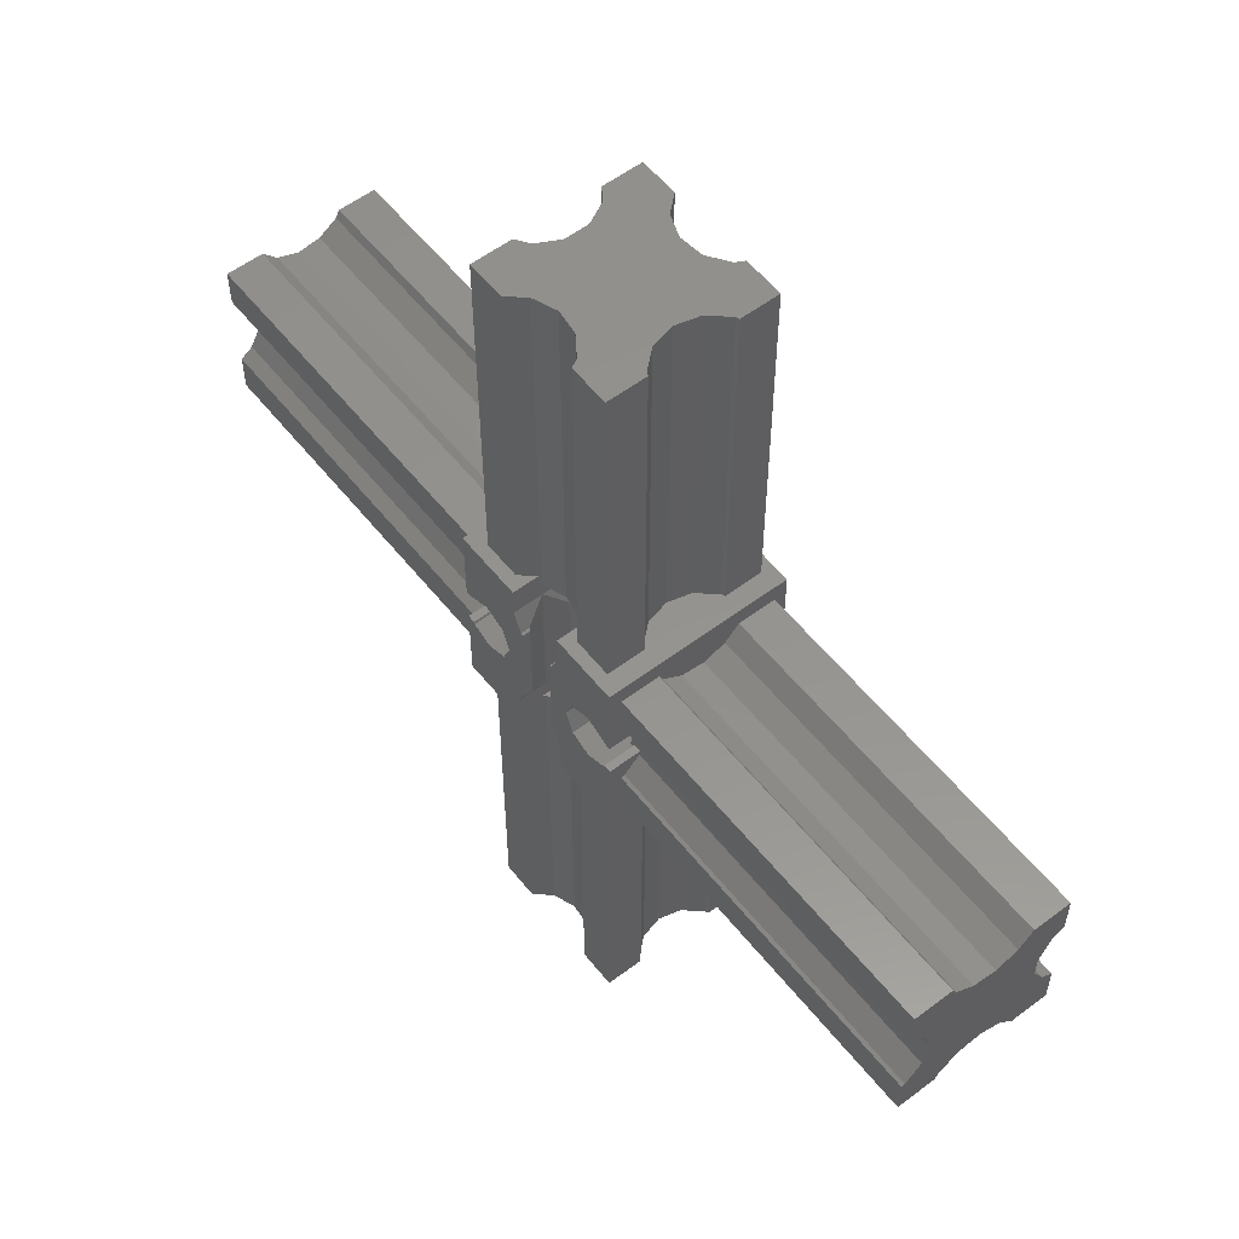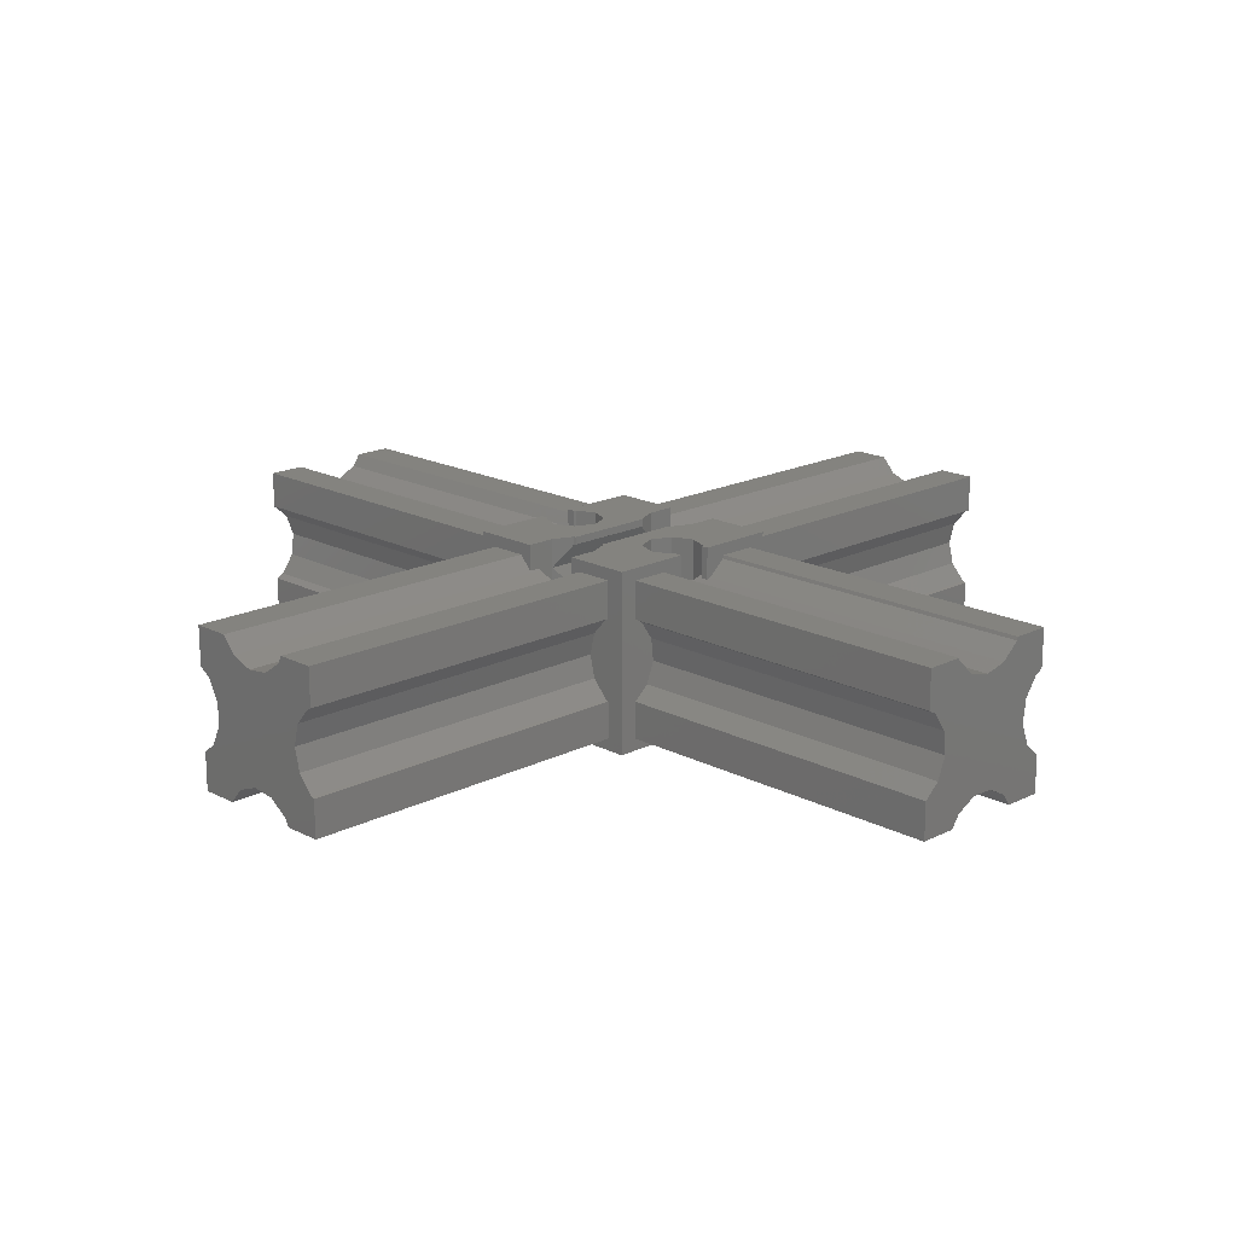
<metadata>
{"format":"stl","ext":"stl","renderer":"f3d","projection":"perspective","resolution":1024,"background":"white","views":[{"elev":56.7,"azim":51.9,"up":"+Y"},{"elev":17.9,"azim":45.5,"up":"+Z"}]}
</metadata>
<code>
# stl→obj: 412 verts, 836 faces
v 9.697 4.097 10.9
v 10.4 13.6 12.6
v 9.697 11.9 10.9
v 10.4 2.4 12.6
v 8 11.2 10.2
v 8 4.8 10.2
v 6.303 11.9 10.9
v 6.303 4.097 10.9
v 9.697 4.097 14.3
v 9.697 11.9 14.3
v 6.303 4.097 14.3
v 6.5 11.82 14.38
v 6.5 4.179 14.38
v 6.303 11.9 14.3
v 5.6 13.6 12.6
v 5.6 2.4 12.6
v 9.5 4.179 14.38
v 9.5 11.82 14.38
v 5.6 16 15
v 5.6 15 12.85
v 5.6 16 12.85
v 5.6 13.6 15
v 5.6 15 10.2
v 5.6 13.6 10.2
v 10.4 15 10.2
v 9.82 15 10.2
v 10.4 13.6 10.2
v 6.18 15 10.2
v 10.4 15 12.94
v 10.4 16 15
v 10.4 16 12.94
v 10.4 13.6 15
v 15.3 9.697 15
v 16 9.5 15
v 16 16 15
v 15.38 9.5 15
v 13.6 10.4 15
v 11.9 9.697 15
v 15.3 6.303 15
v 16 6.5 15
v 15.38 6.5 15
v 16 0 15
v 13.6 5.6 15
v 10.4 2.4 15
v 11.9 6.303 15
v 9.697 11.9 15
v 9.5 11.82 15
v 9.697 4.097 15
v 11.2 8 15
v 10.4 0 15
v 9.5 4.179 15
v 0 16 15
v 4.8 8 15
v 5.6 2.4 15
v 4.097 6.303 15
v 4.097 9.697 15
v 2.4 10.4 15
v 0.7029 9.697 15
v 0 9.5 15
v 0.6213 9.5 15
v 6.303 11.9 15
v 6.5 4.179 15
v 6.5 11.82 15
v 6.303 4.097 15
v 2.4 5.6 15
v 0 0 15
v 0.7029 6.303 15
v 0 6.5 15
v 0.6213 6.5 15
v 5.6 0 15
v 5.6 1 12.85
v 5.6 1 10.2
v 5.6 0 12.85
v 5.6 2.4 10.2
v 10.4 2.4 10.2
v 9.82 1 10.2
v 10.4 1 10.2
v 6.18 1 10.2
v 10.4 1 12.94
v 10.4 0 12.94
v 0 6.5 0
v 0 6.141 2.542
v 0 6.5 2.63
v 0 4.708 1.272
v 0 4.605 1
v 0 0 0
v 0 1.5 4.163
v 0 1.5 1
v 0 1.5 10.92
v 0 3.471 7.982
v 0 3.24 6.082
v 0 2.152 4.506
v 0 2.792 9.772
v 0 5.348 13.01
v 0 6.5 12.4
v 0 4.661 14
v 0 1.5 14
v 0 12.76 6.082
v 0 14.5 4.163
v 0 13.85 4.506
v 0 12.53 7.982
v 0 14.5 10.92
v 0 13.21 9.772
v 0 16 0
v 0 14.5 1
v 0 11.4 1
v 0 9.5 0
v 0 11.29 1.272
v 0 9.859 2.542
v 0 9.5 2.63
v 0 14.5 14
v 0 11.34 14
v 0 10.65 13.01
v 0 9.5 12.4
v 0 8.957 12.12
v 0 8 3
v 0 7.043 12.12
v 16 6.141 12.46
v 16 6.5 12.37
v 16 4.708 13.73
v 16 4.605 14
v 16 1.5 10.84
v 16 1.5 14
v 16 1.5 4.083
v 16 0 0
v 16 3.471 7.018
v 16 3.24 8.918
v 16 2.152 10.49
v 16 2.792 5.228
v 16 5.348 1.994
v 16 6.5 0
v 16 6.5 2.599
v 16 4.661 1
v 16 1.5 1
v 16 12.76 8.918
v 16 14.5 10.84
v 16 13.85 10.49
v 16 12.53 7.018
v 16 14.5 4.083
v 16 13.21 5.228
v 16 14.5 14
v 16 11.4 14
v 16 11.29 13.73
v 16 9.859 12.46
v 16 9.5 12.37
v 16 16 0
v 16 14.5 1
v 16 11.34 1
v 16 9.5 0
v 16 10.65 1.994
v 16 9.5 2.599
v 5.6 2.4 0
v 5.6 0 0
v 4.8 8 0
v 5.6 13.6 0
v 4.097 9.697 0
v 4.097 6.303 0
v 2.4 5.6 0
v 0.7029 6.303 0
v 0.6213 6.5 0
v 6.303 4.097 0
v 6.5 11.82 0
v 6.5 4.179 0
v 6.303 11.9 0
v 2.4 10.4 0
v 0.7029 9.697 0
v 0.6213 9.5 0
v 5.6 16 0
v 15.3 6.303 0
v 15.38 6.5 0
v 13.6 5.6 0
v 10.4 2.4 0
v 11.9 6.303 0
v 10.4 0 0
v 15.3 9.697 0
v 15.38 9.5 0
v 13.6 10.4 0
v 10.4 13.6 0
v 11.9 9.697 0
v 9.697 4.097 0
v 9.5 4.179 0
v 9.697 11.9 0
v 11.2 8 0
v 10.4 16 0
v 9.5 11.82 0
v 10.99 0 1.652
v 10.4 0 2.063
v 11.34 0 1
v 14.5 0 1
v 14.5 0 14
v 11.34 0 14
v 10.99 0 13.35
v 14.5 0 10.9
v 12.96 0 9.359
v 14.23 0 10.79
v 12.5 0 7.5
v 14.5 0 4.105
v 12.96 0 5.641
v 14.23 0 4.208
v 1.5 0 14
v 1.5 0 10.84
v 3.384 0 8.457
v 2.494 0 10.15
v 3.384 0 6.543
v 1.5 0 4.161
v 2.494 0 4.848
v 1.5 0 1
v 4.583 0 14
v 4.583 0 1
v 5.6 0 2.148
v 14.5 16 14
v 14.5 16 10.9
v 12.96 16 9.359
v 14.23 16 10.79
v 12.5 16 7.5
v 14.5 16 4.105
v 12.96 16 5.641
v 14.23 16 4.208
v 14.5 16 1
v 11.34 16 14
v 10.99 16 13.35
v 10.99 16 1.652
v 11.34 16 1
v 10.4 16 2.063
v 4.583 16 1
v 1.5 16 1
v 5.6 16 2.148
v 1.5 16 14
v 4.583 16 14
v 1.5 16 10.84
v 3.384 16 8.457
v 2.494 16 10.15
v 3.384 16 6.543
v 1.5 16 4.161
v 2.494 16 4.848
v 9.697 4.097 0.7029
v 10.4 2.4 2.4
v 10.4 2.4 4.8
v 9.697 4.097 4.097
v 6.5 4.179 0.6213
v 6.303 4.097 0.7029
v 8 4.8 4.8
v 6.303 4.097 4.097
v 9.5 4.179 0.6213
v 5.6 2.4 2.4
v 5.6 2.4 4.8
v 9.82 1 4.8
v 6.18 1 4.8
v 10.4 13.6 4.8
v 9.82 15 4.8
v 6.18 15 4.8
v 5.6 13.6 4.8
v 9.5 11.82 0.6213
v 9.697 11.9 0.7029
v 8 11.2 4.8
v 9.697 11.9 4.097
v 6.303 11.9 0.7029
v 5.6 13.6 2.4
v 6.303 11.9 4.097
v 6.5 11.82 0.6213
v 10.4 13.6 2.4
v 15.3 9.697 2.495
v 15.38 9.5 2.599
v 15.3 9.697 12.42
v 15.38 9.5 12.37
v 15 9.82 12.45
v 15 9.82 2.431
v 15.3 6.303 12.42
v 15.38 6.5 12.37
v 15.3 6.303 2.495
v 15.38 6.5 2.599
v 15 6.18 2.431
v 15 6.18 12.45
v 5.6 15 4.8
v 5.6 15 2.148
v 10.4 15 4.8
v 10.4 15 2.063
v 5.6 1 4.8
v 5.6 1 2.148
v 10.4 1 4.8
v 10.4 1 2.063
v 45 1.5 14
v 45 4.605 14
v 45 11.4 14
v 45 14.5 14
v 45 13.85 10.49
v 45 14.5 10.84
v 45 11.29 13.73
v 45 9.859 12.46
v 45 10.65 1.994
v 45 14.5 4.083
v 45 13.21 5.228
v 45 8.957 2.884
v 45 12.53 7.018
v 45 11.34 1
v 45 12.76 8.918
v 45 8 12
v 45 14.5 1
v 45 3.471 7.018
v 45 3.24 8.918
v 45 6.141 12.46
v 45 7.043 2.884
v 45 2.152 10.49
v 45 4.708 13.73
v 45 2.792 5.228
v 45 5.348 1.994
v 45 1.5 4.083
v 45 4.661 1
v 45 1.5 1
v 45 1.5 10.84
v 15 8.957 2.884
v 15 8 12
v 15 7.043 2.884
v 14.5 45 1
v 14.5 45 4.105
v 14.5 45 10.9
v 14.5 45 14
v 10.99 45 13.35
v 11.34 45 14
v 14.23 45 10.79
v 12.96 45 9.359
v 2.494 45 10.15
v 4.583 45 14
v 5.728 45 12.71
v 3.384 45 8.457
v 7.518 45 12.03
v 1.5 45 10.84
v 9.418 45 12.26
v 12.5 45 7.5
v 1.5 45 14
v 7.518 45 2.971
v 9.418 45 2.74
v 12.96 45 5.641
v 3.384 45 6.543
v 10.99 45 1.652
v 14.23 45 4.208
v 5.728 45 2.292
v 2.494 45 4.848
v 4.583 45 1
v 1.5 45 4.161
v 1.5 45 1
v 11.34 45 1
v 5.728 15 12.71
v 7.518 15 12.03
v 9.418 15 12.26
v 5.728 15 2.292
v 7.518 15 2.971
v 9.418 15 2.74
v 14.5 -29 14
v 14.5 -29 10.9
v 14.5 -29 4.105
v 14.5 -29 1
v 1.5 -29 10.84
v 4.583 -29 14
v 1.5 -29 14
v 2.494 -29 10.15
v 5.728 -29 12.71
v 3.384 -29 8.457
v 7.518 -29 12.03
v 14.23 -29 10.79
v 12.96 -29 9.359
v 7.518 -29 2.971
v 12.5 -29 7.5
v 3.384 -29 6.543
v 5.728 -29 2.292
v 2.494 -29 4.848
v 9.418 -29 2.74
v 4.583 -29 1
v 1.5 -29 4.161
v 12.96 -29 5.641
v 10.99 -29 1.652
v 1.5 -29 1
v 10.99 -29 13.35
v 11.34 -29 14
v 9.418 -29 12.26
v 14.23 -29 4.208
v 11.34 -29 1
v 9.418 1 12.26
v 7.518 1 12.03
v 5.728 1 12.71
v 9.418 1 2.74
v 7.518 1 2.971
v 5.728 1 2.292
v -30 1.5 1
v -30 4.605 1
v -30 11.4 1
v -30 14.5 1
v -30 13.85 4.506
v -30 14.5 4.163
v -30 11.29 1.272
v -30 9.859 2.542
v -30 10.65 13.01
v -30 14.5 10.92
v -30 13.21 9.772
v -30 8.957 12.12
v -30 12.53 7.982
v -30 11.34 14
v -30 12.76 6.082
v -30 8 3
v -30 14.5 14
v -30 3.471 7.982
v -30 3.24 6.082
v -30 6.141 2.542
v -30 7.043 12.12
v -30 2.152 4.506
v -30 4.708 1.272
v -30 2.792 9.772
v -30 5.348 13.01
v -30 1.5 10.92
v -30 4.661 14
v -30 1.5 14
v -30 1.5 4.163
f 1 2 3
f 2 1 4
f 5 1 3
f 1 5 6
f 7 6 5
f 6 7 8
f 2 9 10
f 9 2 4
f 11 12 13
f 12 11 14
f 15 8 7
f 8 15 16
f 11 15 14
f 15 11 16
f 17 10 9
f 10 17 18
f 19 20 21
f 22 20 19
f 15 20 22
f 20 15 23
f 23 15 24
f 25 26 27
f 23 24 28
f 2 25 27
f 29 30 31
f 25 2 29
f 32 29 2
f 29 32 30
f 33 34 35
f 34 33 36
f 35 37 33
f 32 37 35
f 37 32 38
f 32 35 30
f 39 40 41
f 40 39 42
f 43 42 39
f 44 43 45
f 46 38 32
f 47 38 46
f 48 45 49
f 43 44 42
f 42 44 50
f 38 47 49
f 45 48 44
f 51 49 47
f 49 51 48
f 52 22 19
f 22 53 54
f 55 54 53
f 22 56 53
f 22 57 56
f 22 52 57
f 57 52 58
f 59 58 52
f 58 59 60
f 61 62 63
f 61 64 62
f 22 64 61
f 64 22 54
f 65 54 55
f 66 54 65
f 66 65 67
f 68 67 69
f 66 67 68
f 54 66 70
f 71 16 54
f 72 16 71
f 70 71 54
f 71 70 73
f 16 72 74
f 75 76 77
f 74 72 78
f 77 4 75
f 4 77 79
f 4 79 44
f 50 79 80
f 79 50 44
f 17 47 18
f 47 17 51
f 62 12 63
f 12 62 13
f 81 82 83
f 81 84 82
f 81 85 84
f 86 85 81
f 86 87 88
f 87 86 89
f 66 89 86
f 85 86 88
f 87 90 91
f 87 91 92
f 90 87 93
f 93 87 89
f 94 68 95
f 96 68 94
f 66 96 97
f 96 66 68
f 89 66 97
f 98 99 100
f 101 99 98
f 99 101 102
f 102 101 103
f 99 104 105
f 104 106 105
f 107 108 106
f 107 106 104
f 108 107 109
f 109 107 110
f 104 99 52
f 102 52 99
f 111 52 102
f 112 52 111
f 59 113 114
f 112 59 52
f 113 59 112
f 115 110 114
f 115 116 110
f 117 116 115
f 83 117 95
f 117 83 116
f 40 118 119
f 40 120 118
f 40 121 120
f 42 121 40
f 42 122 123
f 122 42 124
f 125 124 42
f 121 42 123
f 122 126 127
f 122 127 128
f 126 122 129
f 129 122 124
f 130 131 132
f 133 131 130
f 125 133 134
f 133 125 131
f 124 125 134
f 135 136 137
f 138 136 135
f 136 138 139
f 139 138 140
f 136 35 141
f 35 142 141
f 34 143 142
f 34 142 35
f 143 34 144
f 144 34 145
f 35 136 146
f 139 146 136
f 147 146 139
f 148 146 147
f 149 150 151
f 148 149 146
f 150 149 148
f 86 152 153
f 152 154 155
f 156 155 154
f 152 157 154
f 152 158 157
f 152 86 158
f 158 86 159
f 81 159 86
f 159 81 160
f 161 162 163
f 161 164 162
f 152 164 161
f 164 152 155
f 165 155 156
f 104 155 165
f 104 165 166
f 107 166 167
f 104 166 107
f 155 104 168
f 169 131 125
f 131 169 170
f 125 171 169
f 172 171 125
f 171 172 173
f 172 125 174
f 175 149 176
f 149 175 146
f 177 146 175
f 178 177 179
f 180 173 172
f 181 173 180
f 182 179 183
f 177 178 146
f 146 178 184
f 173 181 183
f 179 182 178
f 185 183 181
f 183 185 182
f 174 186 187
f 188 174 189
f 186 174 188
f 190 50 191
f 50 192 191
f 192 50 80
f 50 190 42
f 193 42 190
f 194 193 195
f 196 193 194
f 197 196 198
f 196 197 193
f 197 198 199
f 193 197 42
f 125 197 189
f 197 125 42
f 125 189 174
f 66 200 70
f 66 201 200
f 201 202 203
f 201 204 202
f 205 204 201
f 205 201 66
f 204 205 206
f 86 205 66
f 153 207 86
f 205 86 207
f 208 70 200
f 70 208 73
f 209 153 210
f 207 153 209
f 35 211 30
f 35 212 211
f 212 213 214
f 212 215 213
f 216 215 212
f 216 212 35
f 215 216 217
f 217 216 218
f 146 216 35
f 184 219 146
f 216 146 219
f 220 30 211
f 221 30 220
f 30 221 31
f 184 222 223
f 222 184 224
f 219 184 223
f 225 168 226
f 168 225 227
f 228 19 229
f 229 19 21
f 19 228 52
f 230 52 228
f 231 230 232
f 233 230 231
f 234 233 235
f 233 234 230
f 230 234 52
f 104 234 226
f 234 104 52
f 104 226 168
f 172 236 180
f 236 172 237
f 44 9 4
f 9 44 48
f 238 239 237
f 239 238 1
f 75 1 238
f 1 75 4
f 64 13 62
f 13 64 11
f 161 240 241
f 240 161 163
f 8 242 6
f 242 8 243
f 180 244 181
f 244 180 236
f 17 48 51
f 48 17 9
f 242 1 6
f 1 242 239
f 54 11 64
f 11 54 16
f 152 241 245
f 241 152 161
f 74 8 16
f 8 74 243
f 246 243 74
f 243 246 245
f 247 75 238
f 75 247 76
f 78 246 74
f 246 78 248
f 249 26 250
f 26 249 27
f 24 251 28
f 251 24 252
f 46 18 47
f 18 46 10
f 182 253 254
f 253 182 185
f 3 255 5
f 255 3 256
f 257 155 258
f 155 257 164
f 14 22 61
f 22 14 15
f 7 24 15
f 24 7 252
f 259 252 7
f 252 259 258
f 164 260 162
f 260 164 257
f 12 61 63
f 61 12 14
f 255 7 5
f 7 255 259
f 254 178 182
f 178 254 261
f 10 32 2
f 32 10 46
f 256 249 261
f 249 256 27
f 3 27 256
f 27 3 2
f 176 262 175
f 262 176 263
f 36 264 265
f 264 36 33
f 179 37 38
f 37 179 177
f 37 266 33
f 177 266 37
f 266 177 267
f 33 266 264
f 175 267 177
f 267 175 262
f 49 179 38
f 179 49 183
f 268 41 269
f 41 268 39
f 270 170 169
f 170 270 271
f 171 45 43
f 45 171 173
f 45 183 49
f 183 45 173
f 270 169 272
f 39 273 43
f 273 39 268
f 171 273 272
f 273 171 43
f 171 272 169
f 154 56 156
f 56 154 53
f 166 57 58
f 57 166 165
f 165 56 57
f 56 165 156
f 60 166 58
f 166 60 167
f 157 53 154
f 53 157 55
f 67 160 69
f 160 67 159
f 157 65 55
f 65 157 158
f 158 67 65
f 67 158 159
f 176 151 263
f 151 176 149
f 265 34 36
f 34 265 145
f 119 41 40
f 41 119 269
f 131 271 132
f 271 131 170
f 114 60 59
f 110 60 114
f 167 110 107
f 110 167 60
f 69 95 68
f 69 83 95
f 160 83 69
f 83 160 81
f 261 239 256
f 239 261 237
f 242 256 239
f 256 242 255
f 243 255 242
f 255 243 259
f 236 261 254
f 261 236 237
f 257 240 260
f 240 257 241
f 243 258 259
f 258 243 245
f 258 241 257
f 241 258 245
f 253 236 254
f 236 253 244
f 258 274 252
f 275 168 227
f 274 258 275
f 155 275 258
f 275 155 168
f 276 249 250
f 274 251 252
f 184 277 224
f 178 277 184
f 261 277 178
f 277 261 276
f 276 261 249
f 278 245 246
f 245 278 279
f 245 279 152
f 153 279 210
f 279 153 152
f 238 280 247
f 246 248 278
f 281 237 172
f 280 237 281
f 174 281 172
f 281 174 187
f 237 280 238
f 181 253 185
f 253 181 244
f 240 162 260
f 162 240 163
f 121 282 283
f 282 121 123
f 141 284 285
f 284 141 142
f 285 286 287
f 288 286 285
f 289 286 288
f 288 285 284
f 290 291 292
f 293 292 294
f 295 291 290
f 286 289 296
f 297 296 289
f 291 295 298
f 296 297 294
f 292 293 290
f 299 294 297
f 294 299 293
f 300 297 301
f 293 299 302
f 303 301 304
f 305 302 299
f 282 304 283
f 302 305 306
f 307 306 305
f 306 307 308
f 308 307 309
f 297 300 299
f 301 303 300
f 304 282 303
f 303 282 310
f 134 308 309
f 308 134 133
f 148 298 295
f 298 148 147
f 298 139 291
f 139 298 147
f 287 141 285
f 141 287 136
f 311 266 267
f 311 312 266
f 313 312 311
f 273 313 272
f 313 273 312
f 134 307 124
f 307 134 309
f 122 282 123
f 282 122 310
f 126 300 127
f 300 126 299
f 129 307 305
f 307 129 124
f 129 299 126
f 299 129 305
f 122 303 310
f 303 122 128
f 127 303 128
f 303 127 300
f 292 138 294
f 138 292 140
f 139 292 291
f 292 139 140
f 294 135 296
f 135 294 138
f 296 137 286
f 137 296 135
f 137 287 286
f 287 137 136
f 313 293 302
f 293 313 311
f 148 290 150
f 290 148 295
f 293 151 290
f 311 151 293
f 151 311 263
f 267 263 311
f 263 267 262
f 290 151 150
f 308 130 306
f 130 308 133
f 132 306 130
f 306 132 302
f 313 132 271
f 272 271 270
f 132 313 302
f 313 271 272
f 145 289 144
f 289 145 297
f 312 145 265
f 266 265 264
f 145 312 297
f 312 265 266
f 143 289 288
f 289 143 144
f 297 119 301
f 312 119 297
f 119 312 269
f 273 269 312
f 269 273 268
f 301 119 118
f 143 284 142
f 284 143 288
f 118 304 301
f 304 118 120
f 304 121 283
f 121 304 120
f 216 314 315
f 314 216 219
f 211 316 317
f 316 211 212
f 317 318 319
f 320 318 317
f 321 318 320
f 320 317 316
f 322 323 324
f 325 324 326
f 327 323 322
f 318 321 328
f 329 328 321
f 323 327 330
f 328 329 326
f 324 325 322
f 331 326 329
f 326 331 325
f 332 329 333
f 325 331 334
f 335 333 336
f 337 334 331
f 314 336 315
f 334 337 338
f 339 338 337
f 338 339 340
f 340 339 341
f 329 332 331
f 333 335 332
f 336 314 335
f 335 314 342
f 226 340 341
f 340 226 234
f 230 330 327
f 330 230 228
f 330 229 323
f 229 330 228
f 319 211 317
f 211 319 220
f 28 343 23
f 23 343 20
f 343 28 344
f 26 344 28
f 344 26 345
f 25 345 26
f 345 25 29
f 346 251 274
f 251 347 250
f 348 250 347
f 251 346 347
f 346 274 275
f 251 26 28
f 26 251 250
f 250 348 276
f 276 348 277
f 226 339 225
f 339 226 341
f 223 314 219
f 314 223 342
f 347 332 348
f 332 347 331
f 337 227 339
f 346 227 337
f 227 346 275
f 339 227 225
f 346 331 347
f 331 346 337
f 223 335 342
f 335 223 222
f 277 348 224
f 224 335 222
f 332 224 348
f 224 332 335
f 324 344 326
f 344 324 343
f 229 324 323
f 21 324 229
f 343 21 20
f 21 343 324
f 326 345 328
f 345 326 344
f 318 31 221
f 328 31 318
f 345 31 328
f 31 345 29
f 221 319 318
f 319 221 220
f 233 325 334
f 325 233 231
f 230 322 232
f 322 230 327
f 231 322 325
f 322 231 232
f 340 235 338
f 235 340 234
f 235 334 338
f 334 235 233
f 213 329 321
f 329 213 215
f 214 321 320
f 321 214 213
f 215 333 329
f 333 215 217
f 214 316 212
f 316 214 320
f 217 336 333
f 336 217 218
f 336 216 315
f 216 336 218
f 349 193 190
f 193 349 350
f 351 189 197
f 189 351 352
f 353 354 355
f 354 356 357
f 354 353 356
f 358 357 356
f 359 360 350
f 357 358 359
f 359 361 360
f 362 359 358
f 359 363 361
f 362 358 364
f 359 362 363
f 365 364 366
f 367 363 362
f 368 366 369
f 363 367 370
f 371 370 367
f 364 365 362
f 368 369 372
f 366 368 365
f 373 349 374
f 350 373 375
f 373 350 349
f 350 375 359
f 370 371 376
f 352 376 371
f 352 371 377
f 376 352 351
f 353 200 201
f 200 353 355
f 372 205 207
f 205 372 369
f 372 209 368
f 209 372 207
f 377 189 352
f 189 377 188
f 76 378 77
f 77 378 79
f 378 76 379
f 78 379 76
f 379 78 380
f 72 380 78
f 380 72 71
f 381 247 280
f 247 382 248
f 383 248 382
f 247 381 382
f 381 280 281
f 247 78 76
f 78 247 248
f 248 383 278
f 278 383 279
f 200 354 208
f 354 200 355
f 191 349 190
f 349 191 374
f 379 375 378
f 375 379 359
f 208 354 73
f 73 380 71
f 357 73 354
f 73 357 380
f 380 359 379
f 359 380 357
f 373 191 192
f 191 373 374
f 79 378 80
f 80 373 192
f 375 80 378
f 80 375 373
f 365 382 362
f 382 365 383
f 383 210 279
f 365 210 383
f 365 209 210
f 209 365 368
f 362 381 367
f 381 362 382
f 371 187 186
f 367 187 371
f 381 187 367
f 187 381 281
f 377 186 188
f 186 377 371
f 364 202 204
f 202 364 358
f 205 366 206
f 366 205 369
f 366 204 206
f 204 366 364
f 353 203 356
f 203 353 201
f 358 203 202
f 203 358 356
f 363 198 196
f 198 363 370
f 370 199 198
f 199 370 376
f 361 196 194
f 196 361 363
f 199 351 197
f 351 199 376
f 360 194 195
f 194 360 361
f 360 193 350
f 193 360 195
f 384 85 88
f 85 384 385
f 386 105 106
f 105 386 387
f 387 388 389
f 390 388 387
f 391 388 390
f 390 387 386
f 392 393 394
f 395 394 396
f 397 393 392
f 388 391 398
f 399 398 391
f 393 397 400
f 398 399 396
f 394 395 392
f 401 396 399
f 396 401 395
f 402 399 403
f 395 401 404
f 405 403 406
f 407 404 401
f 384 406 385
f 404 407 408
f 409 408 407
f 408 409 410
f 410 409 411
f 399 402 401
f 403 405 402
f 406 384 405
f 405 384 412
f 410 97 96
f 97 410 411
f 400 112 111
f 112 400 397
f 102 400 111
f 400 102 393
f 105 389 99
f 389 105 387
f 409 97 411
f 97 409 89
f 384 87 412
f 87 384 88
f 402 90 401
f 90 402 91
f 409 93 89
f 93 409 407
f 401 93 407
f 93 401 90
f 405 87 92
f 87 405 412
f 405 91 402
f 91 405 92
f 101 394 103
f 394 101 396
f 394 102 103
f 102 394 393
f 98 396 101
f 396 98 398
f 100 398 98
f 398 100 388
f 389 100 99
f 100 389 388
f 395 117 115
f 117 395 404
f 392 112 397
f 112 392 113
f 392 114 113
f 395 114 392
f 114 395 115
f 94 410 96
f 410 94 408
f 404 95 117
f 408 95 404
f 95 408 94
f 399 110 116
f 391 110 399
f 110 391 109
f 391 108 109
f 108 391 390
f 403 83 82
f 399 83 403
f 83 399 116
f 386 108 390
f 108 386 106
f 406 82 84
f 82 406 403
f 85 406 84
f 406 85 385

</code>
